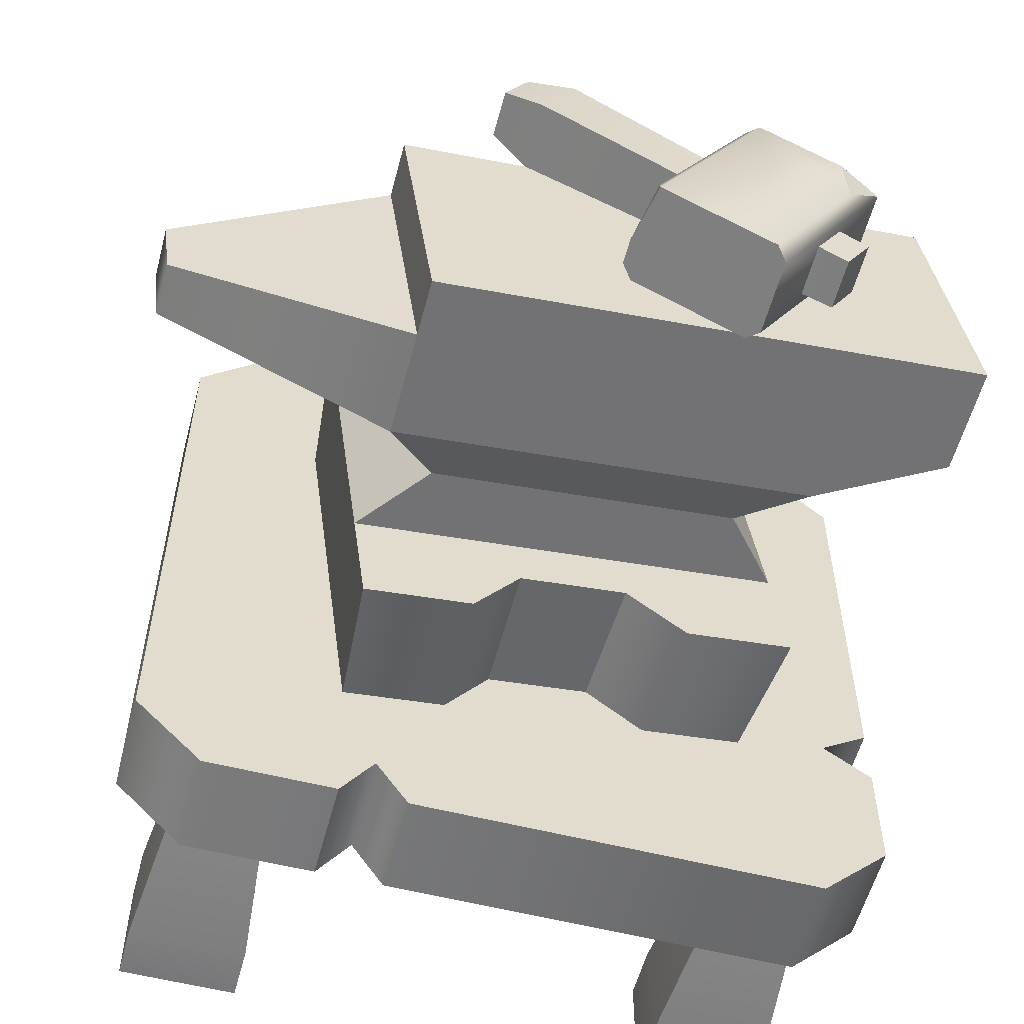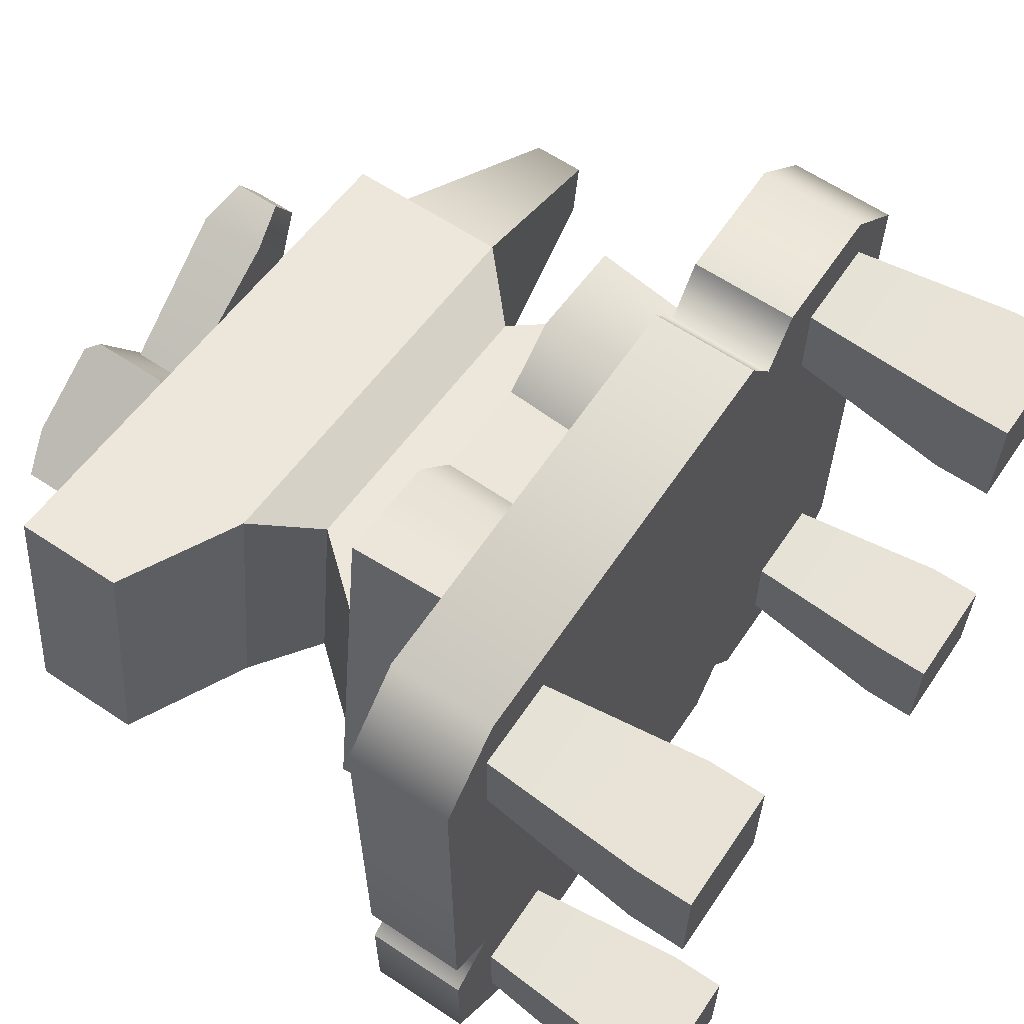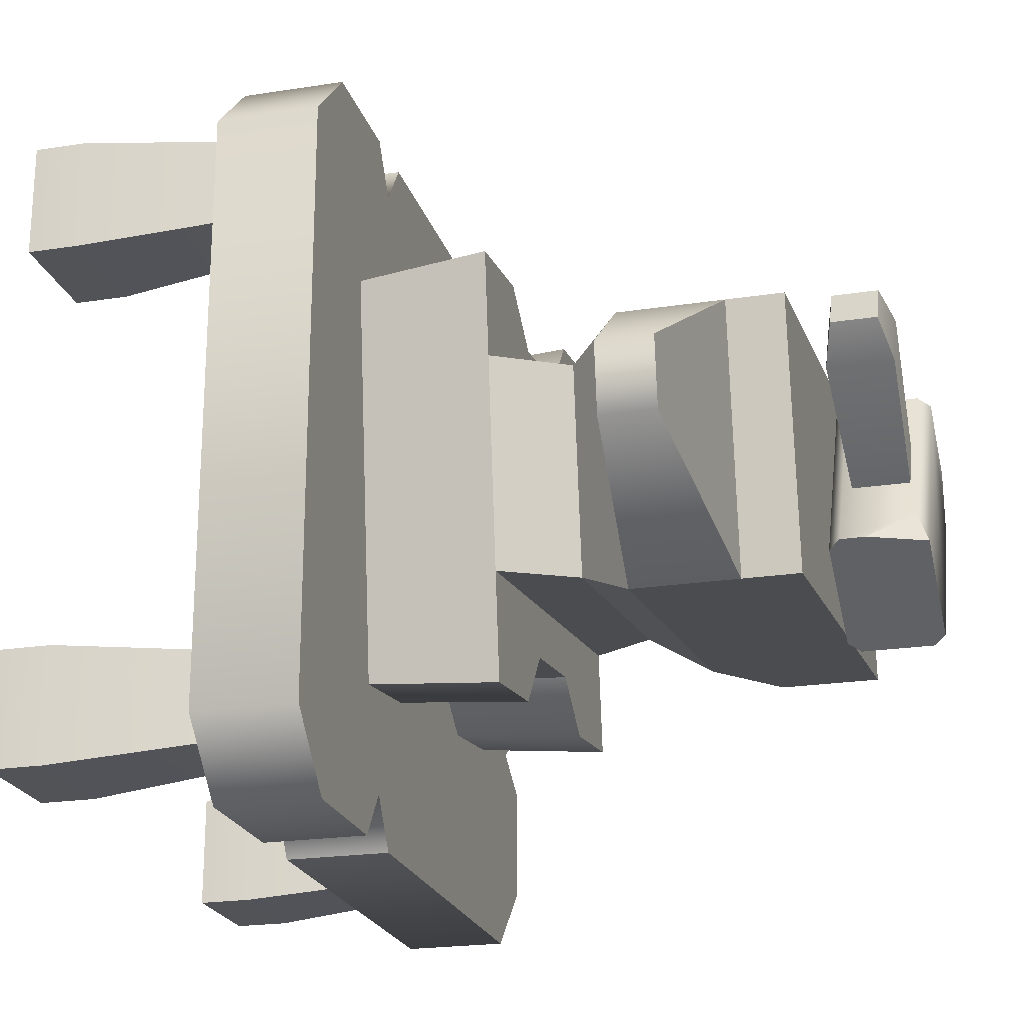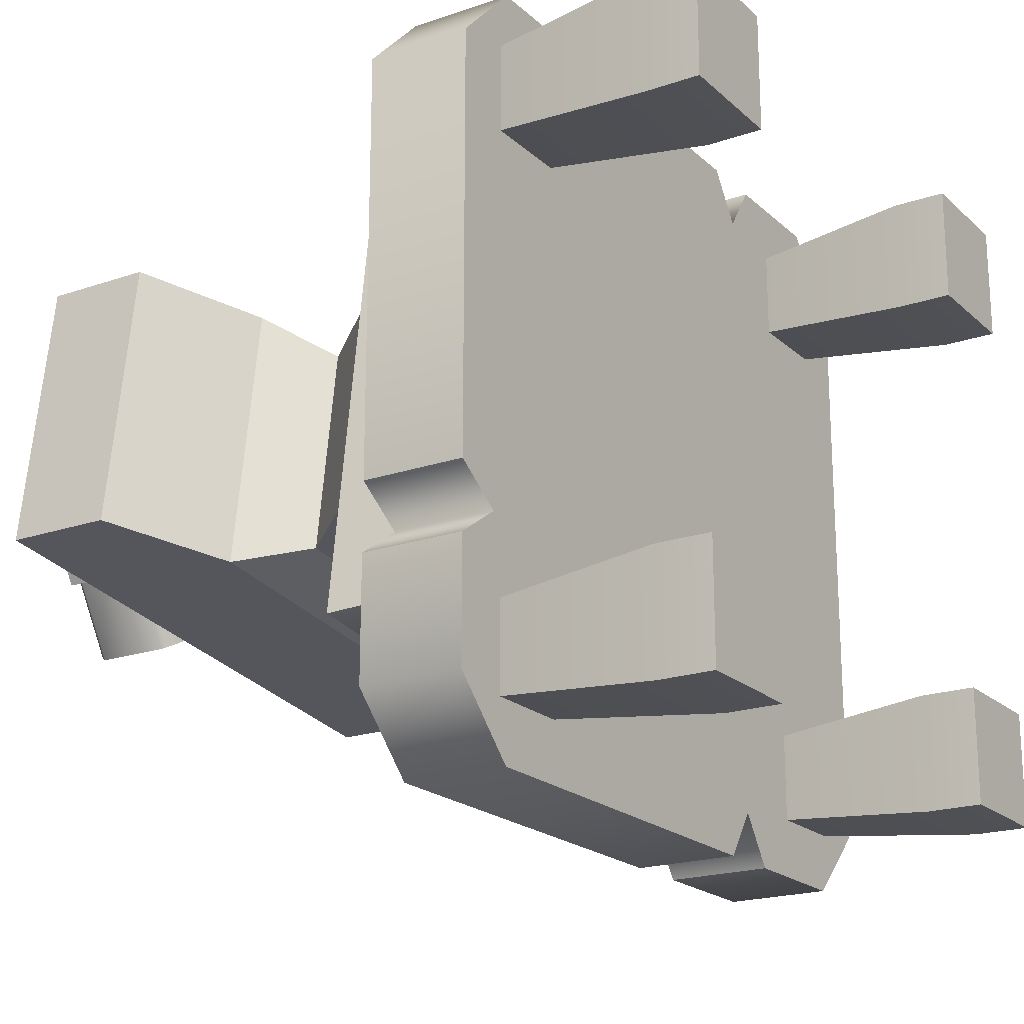
<metadata>
{"format":"obj","ext":"obj","renderer":"f3d","projection":"perspective","resolution":1024,"background":"white","views":[{"elev":-57.1,"azim":165.2,"up":"+Z"},{"elev":62.6,"azim":-56.0,"up":"+Z"},{"elev":-22.1,"azim":105.1,"up":"+Z"},{"elev":-20.0,"azim":-57.6,"up":"+Z"}]}
</metadata>
<code>
g workbench-anvil
v 0.05864 0.0853 0.1284 1 1 1
v 0.05864 0.1265 0.1284 1 1 1
v 0.07189 0.0853 0.1478 1 1 1
v 0.07189 0.1265 0.1478 1 1 1
v 0.04538 0.1265 0.1478 1 1 1
v 0.04538 0.0853 0.1478 1 1 1
v -0.1203 0.0853 0.1478 1 1 1
v -0.1203 0.1265 0.1478 1 1 1
v -0.1478 0.0853 -0.04601 1 1 1
v -0.1284 0.0853 -0.05927 1 1 1
v -0.1478 0.1265 -0.04601 1 1 1
v -0.1284 0.1265 -0.05927 1 1 1
v -0.1478 0.0853 -0.07252 1 1 1
v -0.1478 0.1265 -0.07252 1 1 1
v -0.1478 0.0853 -0.1203 1 1 1
v -0.1478 0.1265 -0.1203 1 1 1
v 0.04215 0.1265 -0.1478 1 1 1
v 0.04215 0.0853 -0.1478 1 1 1
v 0.0554 0.1265 -0.1284 1 1 1
v 0.0554 0.0853 -0.1284 1 1 1
v 0.06866 0.0853 -0.1478 1 1 1
v 0.06866 0.1265 -0.1478 1 1 1
v 0.1203 0.0853 -0.1478 1 1 1
v 0.1203 0.1265 -0.1478 1 1 1
v -0.1478 0.0853 0.1203 1 1 1
v -0.1478 0.1265 0.1203 1 1 1
v 0.1203 0.0853 0.1478 1 1 1
v 0.1203 0.1265 0.1478 1 1 1
v -0.1341 0.1265 0.1341 1 1 1
v 0.1478 0.1265 0.1203 1 1 1
v 0.1478 0.0853 0.1203 1 1 1
v 0.1341 0.1265 0.1341 1 1 1
v 0.1478 0.0853 -0.1203 1 1 1
v -0.1203 0.0853 -0.1478 1 1 1
v 0.1478 0.1265 -0.1203 1 1 1
v 0.1341 0.1265 -0.1341 1 1 1
v -0.1203 0.1265 -0.1478 1 1 1
v -0.1341 0.1265 -0.1341 1 1 1
v 4.963e-17 0.1265 1.128e-17 1 1 1
v -0.08951 0.0853 0.08951 1 1 1
v -0.08951 0.0853 0.1244 1 1 1
v -0.1244 0.0853 0.08951 1 1 1
v -0.1244 0.0853 0.1244 1 1 1
v -0.0837 0 0.1302 1 1 1
v -0.0837 0 0.0837 1 1 1
v -0.1302 0 0.1302 1 1 1
v -0.1302 0 0.0837 1 1 1
v -0.0837 0.02184 0.0837 1 1 1
v -0.0837 0.02184 0.1302 1 1 1
v -0.1302 0.02184 0.1302 1 1 1
v -0.1302 0.02184 0.0837 1 1 1
v 0.1244 0.0853 0.08951 1 1 1
v 0.1244 0.0853 0.1244 1 1 1
v 0.08951 0.0853 0.08951 1 1 1
v 0.08951 0.0853 0.1244 1 1 1
v 0.1302 0 0.1302 1 1 1
v 0.1302 0 0.0837 1 1 1
v 0.0837 0 0.1302 1 1 1
v 0.0837 0 0.0837 1 1 1
v 0.1302 0.02184 0.0837 1 1 1
v 0.1302 0.02184 0.1302 1 1 1
v 0.0837 0.02184 0.1302 1 1 1
v 0.0837 0.02184 0.0837 1 1 1
v -0.08951 0.0853 -0.1244 1 1 1
v -0.08951 0.0853 -0.08951 1 1 1
v -0.1244 0.0853 -0.1244 1 1 1
v -0.1244 0.0853 -0.08951 1 1 1
v -0.0837 0 -0.0837 1 1 1
v -0.0837 0 -0.1302 1 1 1
v -0.1302 0 -0.0837 1 1 1
v -0.1302 0 -0.1302 1 1 1
v -0.0837 0.02184 -0.1302 1 1 1
v -0.0837 0.02184 -0.0837 1 1 1
v -0.1302 0.02184 -0.0837 1 1 1
v -0.1302 0.02184 -0.1302 1 1 1
v 0.1244 0.0853 -0.1244 1 1 1
v 0.1244 0.0853 -0.08951 1 1 1
v 0.08951 0.0853 -0.1244 1 1 1
v 0.08951 0.0853 -0.08951 1 1 1
v 0.1302 0 -0.0837 1 1 1
v 0.1302 0 -0.1302 1 1 1
v 0.0837 0 -0.0837 1 1 1
v 0.0837 0 -0.1302 1 1 1
v 0.1302 0.02184 -0.1302 1 1 1
v 0.1302 0.02184 -0.0837 1 1 1
v 0.0837 0.02184 -0.0837 1 1 1
v 0.0837 0.02184 -0.1302 1 1 1
v -0.02967 0.1265 0.08892 1 1 1
v -0.07017 0.1265 0.09425 1 1 1
v -0.03124 0.1794 0.09347 1 1 1
v -0.07388 0.1794 0.09908 1 1 1
v -0.02808 0.1265 -0.05551 1 1 1
v 0.01242 0.1265 -0.06084 1 1 1
v -0.02957 0.1794 -0.05857 1 1 1
v 0.01307 0.1794 -0.06418 1 1 1
v -0.01208 0.1265 0.066 1 1 1
v -0.01273 0.1794 0.06934 1 1 1
v -0.0915 0.1265 -0.06776 1 1 1
v -0.051 0.1265 -0.07309 1 1 1
v -0.09633 0.1794 -0.07146 1 1 1
v -0.05369 0.1794 -0.07708 1 1 1
v 0.07422 0.1794 -0.09392 1 1 1
v 0.07051 0.1265 -0.08909 1 1 1
v 0.07983 0.1794 -0.05128 1 1 1
v 0.09184 0.1265 0.07292 1 1 1
v 0.09105 0.1794 0.03399 1 1 1
v 0.09667 0.1794 0.07663 1 1 1
v 0.05134 0.1265 0.07826 1 1 1
v 0.05403 0.1794 0.08224 1 1 1
v 0.03001 0.1265 -0.08376 1 1 1
v 0.03158 0.1794 -0.0883 1 1 1
v -0.09072 0.1794 -0.02883 1 1 1
v -0.07949 0.1794 0.05644 1 1 1
v 0.02842 0.1265 0.06067 1 1 1
v 0.02991 0.1794 0.06373 1 1 1
v 0.05595 0.2074 -0.04814 1 1 1
v 0.06718 0.2074 0.03713 1 1 1
v -0.06684 0.2074 -0.03197 1 1 1
v -0.09107 0.2301 -0.04051 1 1 1
v 0.07715 0.2301 -0.06266 1 1 1
v -0.1406 0.253 -0.03399 1 1 1
v 0.07715 0.273 -0.06266 1 1 1
v -0.1406 0.2958 -0.03399 1 1 1
v 0.07715 0.2958 -0.06266 1 1 1
v -0.05561 0.2074 0.0533 1 1 1
v 0.09141 0.2958 0.04568 1 1 1
v 0.09141 0.273 0.04568 1 1 1
v -0.1264 0.253 0.07435 1 1 1
v -0.1264 0.2958 0.07435 1 1 1
v 0.09141 0.2301 0.04568 1 1 1
v -0.07681 0.2301 0.06782 1 1 1
v 0.1713 0.2409 -0.03372 1 1 1
v 0.1713 0.2622 -0.03372 1 1 1
v 0.1748 0.2409 -0.006639 1 1 1
v 0.1748 0.2622 -0.006639 1 1 1
f 3 2 1
f 2 3 4
f 5 1 2
f 1 5 6
f 5 7 6
f 7 5 8
f 11 10 9
f 10 11 12
f 12 13 10
f 13 12 14
f 13 16 15
f 16 13 14
f 19 18 17
f 18 19 20
f 20 22 21
f 22 20 19
f 22 23 21
f 23 22 24
f 25 11 9
f 11 25 26
f 28 3 27
f 3 28 4
f 8 25 7
f 25 8 26
f 26 8 29
f 32 31 30
f 31 32 27
f 27 32 28
f 27 33 31
f 33 27 23
f 23 27 3
f 23 3 21
f 21 3 1
f 21 1 20
f 20 1 6
f 20 6 18
f 18 6 7
f 18 7 34
f 34 7 10
f 10 7 25
f 10 25 9
f 10 15 34
f 15 10 13
f 30 33 35
f 33 30 31
f 36 23 24
f 23 36 33
f 33 36 35
f 37 18 34
f 18 37 17
f 15 37 34
f 37 15 38
f 38 15 16
f 36 30 35
f 30 36 32
f 32 36 39
f 39 28 32
f 24 39 36
f 28 39 4
f 39 24 22
f 4 39 2
f 39 22 19
f 2 39 5
f 39 19 17
f 5 39 8
f 39 17 37
f 8 39 29
f 39 37 38
f 12 29 39
f 38 12 39
f 29 12 11
f 29 11 26
f 12 38 14
f 14 38 16
f 42 41 40
f 41 42 43
f 46 45 44
f 45 46 47
f 49 45 48
f 45 49 44
f 49 46 44
f 46 49 50
f 46 51 47
f 51 46 50
f 51 45 47
f 45 51 48
f 42 48 51
f 48 42 40
f 41 50 49
f 50 41 43
f 40 49 48
f 49 40 41
f 50 42 51
f 42 50 43
f 54 53 52
f 53 54 55
f 58 57 56
f 57 58 59
f 61 57 60
f 57 61 56
f 61 58 56
f 58 61 62
f 58 63 59
f 63 58 62
f 63 57 59
f 57 63 60
f 54 60 63
f 60 54 52
f 53 62 61
f 62 53 55
f 52 61 60
f 61 52 53
f 62 54 63
f 54 62 55
f 66 65 64
f 65 66 67
f 70 69 68
f 69 70 71
f 73 69 72
f 69 73 68
f 73 70 68
f 70 73 74
f 70 75 71
f 75 70 74
f 75 69 71
f 69 75 72
f 66 72 75
f 72 66 64
f 65 74 73
f 74 65 67
f 64 73 72
f 73 64 65
f 74 66 75
f 66 74 67
f 78 77 76
f 77 78 79
f 82 81 80
f 81 82 83
f 85 81 84
f 81 85 80
f 85 82 80
f 82 85 86
f 82 87 83
f 87 82 86
f 87 81 83
f 81 87 84
f 78 84 87
f 84 78 76
f 77 86 85
f 86 77 79
f 76 85 84
f 85 76 77
f 86 78 87
f 78 86 79
f 90 89 88
f 89 90 91
f 94 93 92
f 93 94 95
f 97 88 96
f 88 97 90
f 100 99 98
f 99 100 101
f 94 99 101
f 99 94 92
f 104 103 102
f 103 104 105
f 105 104 106
f 105 106 107
f 107 108 105
f 108 107 109
f 111 103 110
f 103 111 102
f 98 112 100
f 112 98 89
f 112 89 113
f 113 89 91
f 115 96 114
f 96 115 97
f 110 95 111
f 95 110 93
f 108 115 114
f 115 108 109
f 117 104 116
f 104 117 106
f 118 104 112
f 104 118 116
f 121 120 119
f 120 121 122
f 122 121 123
f 122 123 124
f 113 118 112
f 118 113 125
f 126 122 124
f 122 126 127
f 128 123 121
f 123 128 129
f 107 115 109
f 106 115 107
f 115 106 113
f 115 113 97
f 97 113 90
f 90 113 91
f 130 125 117
f 125 130 131
f 119 116 118
f 116 119 120
f 128 119 131
f 119 128 121
f 127 131 130
f 131 127 128
f 128 127 129
f 129 127 126
f 117 113 106
f 113 117 125
f 131 118 125
f 118 131 119
f 111 104 102
f 104 111 95
f 104 95 112
f 112 95 94
f 112 94 101
f 112 101 100
f 117 120 130
f 120 117 116
f 123 126 124
f 126 123 129
f 108 103 105
f 103 108 110
f 110 108 114
f 110 114 93
f 93 114 96
f 93 96 92
f 92 96 88
f 92 88 99
f 99 88 89
f 99 89 98
f 122 132 120
f 132 122 133
f 130 132 134
f 132 130 120
f 134 127 130
f 127 134 135
f 135 132 133
f 132 135 134
f 122 135 133
f 135 122 127
g workbench-anvil
f 3 2 1
f 2 3 4
f 5 1 2
f 1 5 6
f 5 7 6
f 7 5 8
f 11 10 9
f 10 11 12
f 12 13 10
f 13 12 14
f 13 16 15
f 16 13 14
f 19 18 17
f 18 19 20
f 20 22 21
f 22 20 19
f 22 23 21
f 23 22 24
f 25 11 9
f 11 25 26
f 28 3 27
f 3 28 4
f 8 25 7
f 25 8 26
f 26 8 29
f 32 31 30
f 31 32 27
f 27 32 28
f 27 33 31
f 33 27 23
f 23 27 3
f 23 3 21
f 21 3 1
f 21 1 20
f 20 1 6
f 20 6 18
f 18 6 7
f 18 7 34
f 34 7 10
f 10 7 25
f 10 25 9
f 10 15 34
f 15 10 13
f 30 33 35
f 33 30 31
f 36 23 24
f 23 36 33
f 33 36 35
f 37 18 34
f 18 37 17
f 15 37 34
f 37 15 38
f 38 15 16
f 36 30 35
f 30 36 32
f 32 36 39
f 39 28 32
f 24 39 36
f 28 39 4
f 39 24 22
f 4 39 2
f 39 22 19
f 2 39 5
f 39 19 17
f 5 39 8
f 39 17 37
f 8 39 29
f 39 37 38
f 12 29 39
f 38 12 39
f 29 12 11
f 29 11 26
f 12 38 14
f 14 38 16
f 42 41 40
f 41 42 43
f 46 45 44
f 45 46 47
f 49 45 48
f 45 49 44
f 49 46 44
f 46 49 50
f 46 51 47
f 51 46 50
f 51 45 47
f 45 51 48
f 42 48 51
f 48 42 40
f 41 50 49
f 50 41 43
f 40 49 48
f 49 40 41
f 50 42 51
f 42 50 43
f 54 53 52
f 53 54 55
f 58 57 56
f 57 58 59
f 61 57 60
f 57 61 56
f 61 58 56
f 58 61 62
f 58 63 59
f 63 58 62
f 63 57 59
f 57 63 60
f 54 60 63
f 60 54 52
f 53 62 61
f 62 53 55
f 52 61 60
f 61 52 53
f 62 54 63
f 54 62 55
f 66 65 64
f 65 66 67
f 70 69 68
f 69 70 71
f 73 69 72
f 69 73 68
f 73 70 68
f 70 73 74
f 70 75 71
f 75 70 74
f 75 69 71
f 69 75 72
f 66 72 75
f 72 66 64
f 65 74 73
f 74 65 67
f 64 73 72
f 73 64 65
f 74 66 75
f 66 74 67
f 78 77 76
f 77 78 79
f 82 81 80
f 81 82 83
f 85 81 84
f 81 85 80
f 85 82 80
f 82 85 86
f 82 87 83
f 87 82 86
f 87 81 83
f 81 87 84
f 78 84 87
f 84 78 76
f 77 86 85
f 86 77 79
f 76 85 84
f 85 76 77
f 86 78 87
f 78 86 79
f 90 89 88
f 89 90 91
f 94 93 92
f 93 94 95
f 97 88 96
f 88 97 90
f 100 99 98
f 99 100 101
f 94 99 101
f 99 94 92
f 104 103 102
f 103 104 105
f 105 104 106
f 105 106 107
f 107 108 105
f 108 107 109
f 111 103 110
f 103 111 102
f 98 112 100
f 112 98 89
f 112 89 113
f 113 89 91
f 115 96 114
f 96 115 97
f 110 95 111
f 95 110 93
f 108 115 114
f 115 108 109
f 117 104 116
f 104 117 106
f 118 104 112
f 104 118 116
f 121 120 119
f 120 121 122
f 122 121 123
f 122 123 124
f 113 118 112
f 118 113 125
f 126 122 124
f 122 126 127
f 128 123 121
f 123 128 129
f 107 115 109
f 106 115 107
f 115 106 113
f 115 113 97
f 97 113 90
f 90 113 91
f 130 125 117
f 125 130 131
f 119 116 118
f 116 119 120
f 128 119 131
f 119 128 121
f 127 131 130
f 131 127 128
f 128 127 129
f 129 127 126
f 117 113 106
f 113 117 125
f 131 118 125
f 118 131 119
f 111 104 102
f 104 111 95
f 104 95 112
f 112 95 94
f 112 94 101
f 112 101 100
f 117 120 130
f 120 117 116
f 123 126 124
f 126 123 129
f 108 103 105
f 103 108 110
f 110 108 114
f 110 114 93
f 93 114 96
f 93 96 92
f 92 96 88
f 92 88 99
f 99 88 89
f 99 89 98
f 122 132 120
f 132 122 133
f 130 132 134
f 132 130 120
f 134 127 130
f 127 134 135
f 135 132 133
f 132 135 134
f 122 135 133
f 135 122 127
g hammer
v -0.07689 0.3357 0.009949 1 1 1
v -0.07596 0.3357 0.03443 1 1 1
v -0.09159 0.3307 0.02541 1 1 1
v 0.001045 0.3357 -0.02503 1 1 1
v 0.005375 0.3111 -0.02253 1 1 1
v -0.0007103 0.3307 -0.01199 1 1 1
v -0.04396 0.3357 0.05291 1 1 1
v -0.03962 0.3307 0.05541 1 1 1
v -0.04659 0.3008 -0.05253 1 1 1
v -0.04659 0.3307 -0.05253 1 1 1
v -0.09159 0.3008 0.02541 1 1 1
v 0.001045 0.2958 -0.02503 1 1 1
v -0.04226 0.2958 -0.05003 1 1 1
v -0.04396 0.2958 0.05291 1 1 1
v -0.08726 0.2958 0.02791 1 1 1
v -0.04226 0.3357 -0.05003 1 1 1
v 0.005375 0.3008 -0.02253 1 1 1
v -0.03962 0.3008 0.05541 1 1 1
v -0.07518 0.3058 -0.02863 1 1 1
v -0.07518 0.3257 -0.02863 1 1 1
v -0.08518 0.3058 -0.01131 1 1 1
v -0.08518 0.3257 -0.01131 1 1 1
v 0.03096 0.3039 0.05789 1 1 1
v 0.03096 0.3308 0.05789 1 1 1
v 0.04889 0.3081 0.06342 1 1 1
v 0.04889 0.3266 0.06342 1 1 1
v 0.04441 0.3039 0.03458 1 1 1
v 0.05817 0.3081 0.04735 1 1 1
v 0.04441 0.3308 0.03458 1 1 1
v 0.05817 0.3266 0.04735 1 1 1
f 138 137 136
f 141 140 139
f 142 141 139
f 141 142 143
f 146 145 144
f 145 146 138
f 149 148 147
f 148 149 150
f 145 136 151
f 136 145 138
f 144 147 148
f 147 144 152
f 152 144 145
f 152 145 140
f 140 145 139
f 139 145 151
f 150 144 148
f 144 150 146
f 153 147 152
f 147 153 149
f 153 150 149
f 150 153 146
f 146 153 143
f 146 143 138
f 138 143 142
f 138 142 137
f 141 152 140
f 152 141 153
f 153 141 143
f 151 142 139
f 142 151 136
f 142 136 137
f 156 155 154
f 155 156 157
f 160 159 158
f 159 160 161
f 164 163 162
f 163 164 165
f 158 154 162
f 154 158 156
f 164 161 165
f 161 164 159
f 155 159 164
f 159 155 157
f 159 156 158
f 156 159 157
f 160 162 163
f 162 160 158
f 161 163 165
f 163 161 160
f 154 164 162
f 164 154 155

</code>
